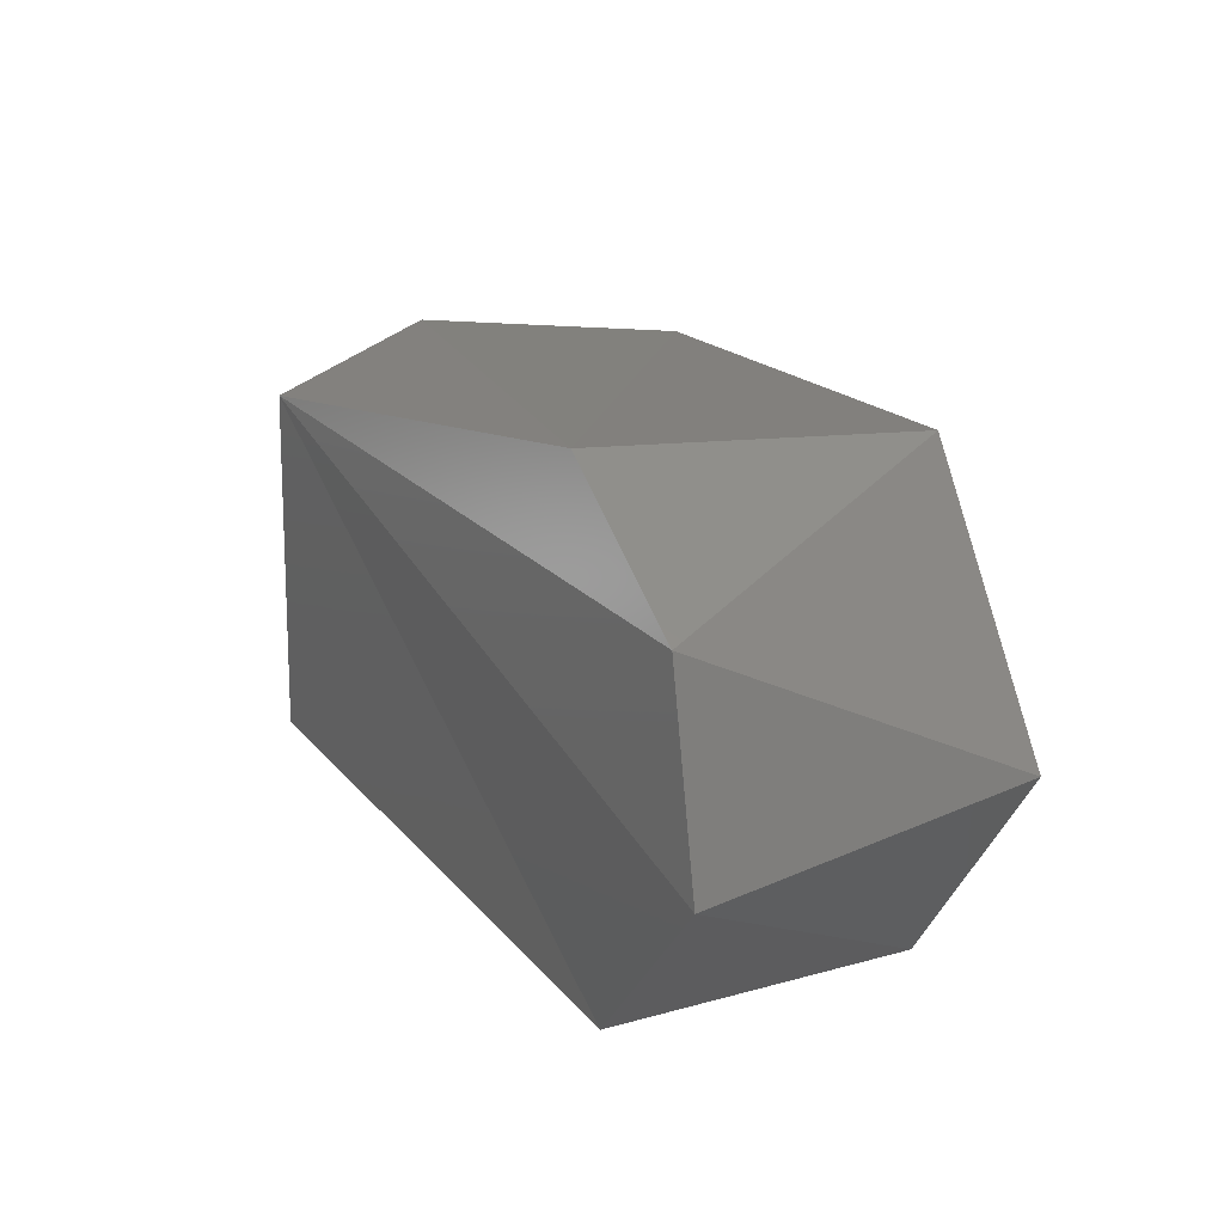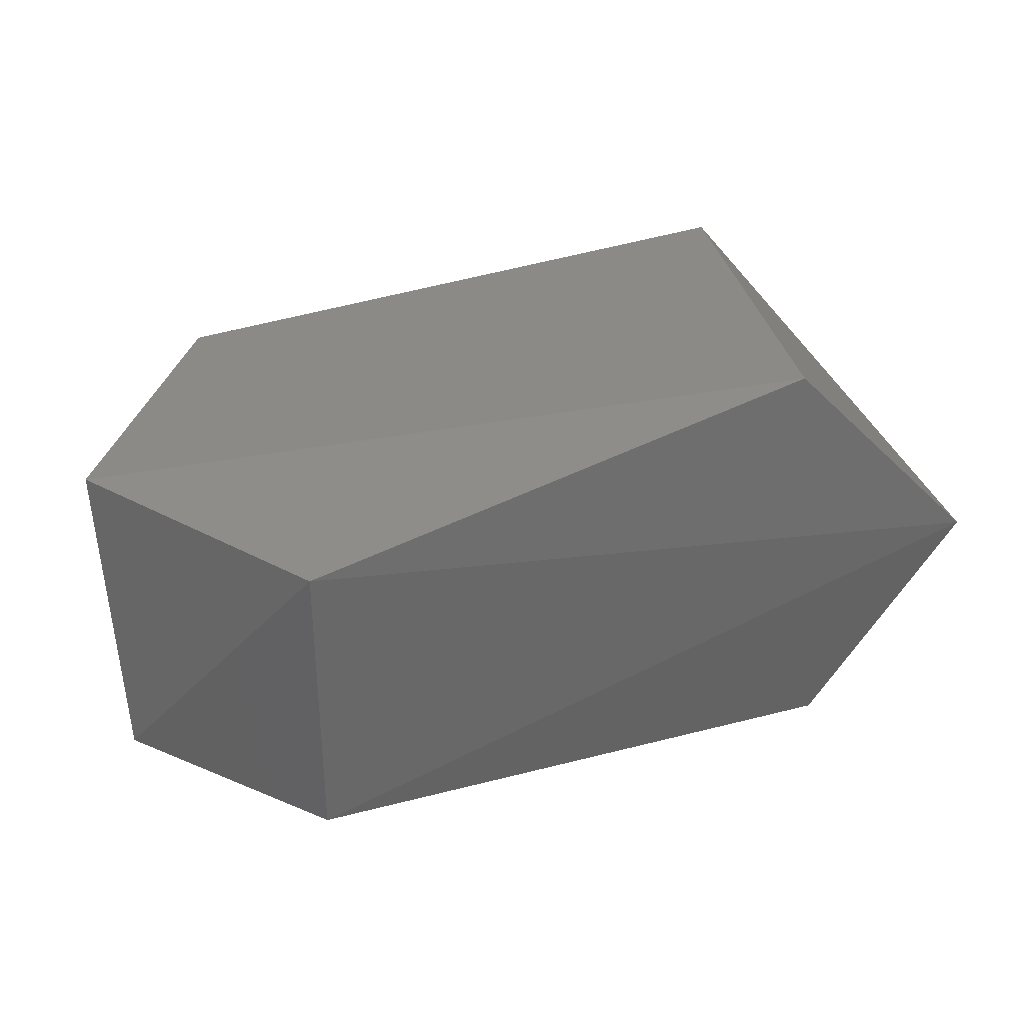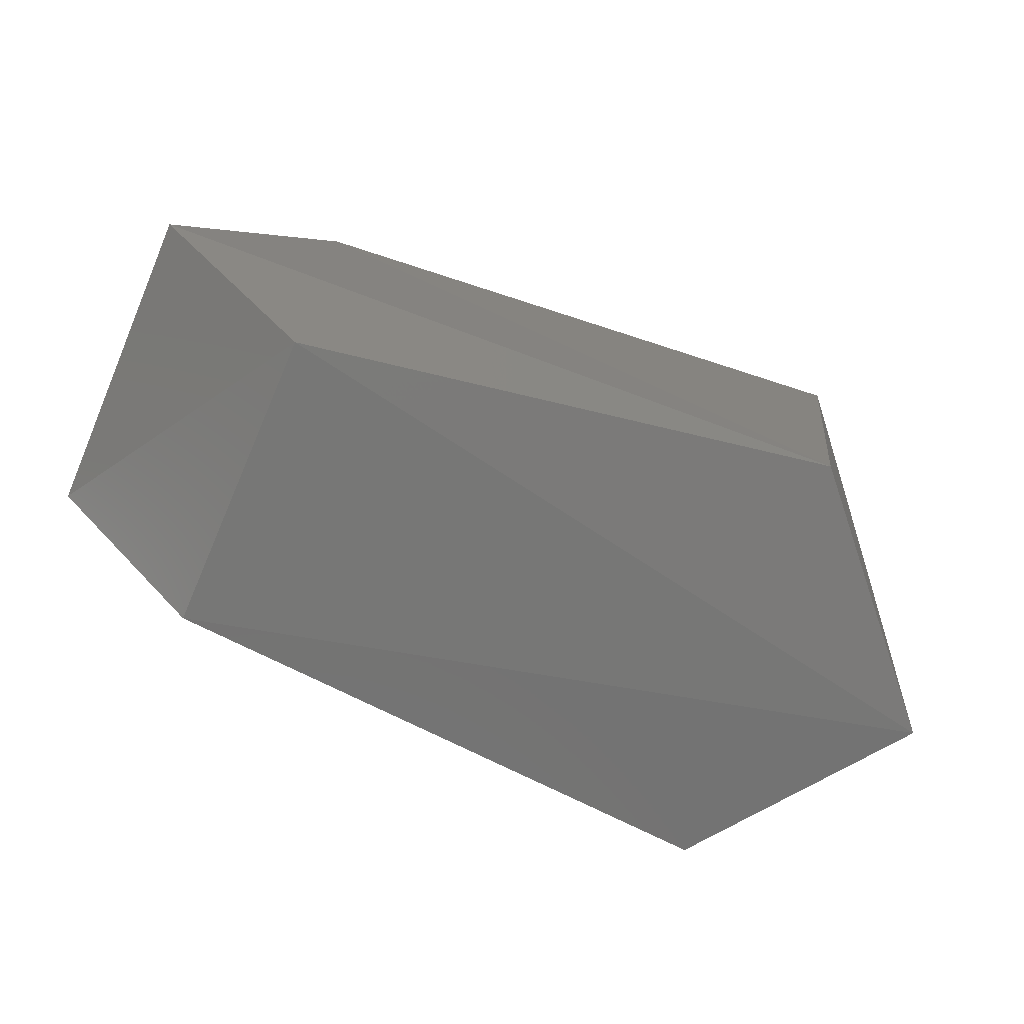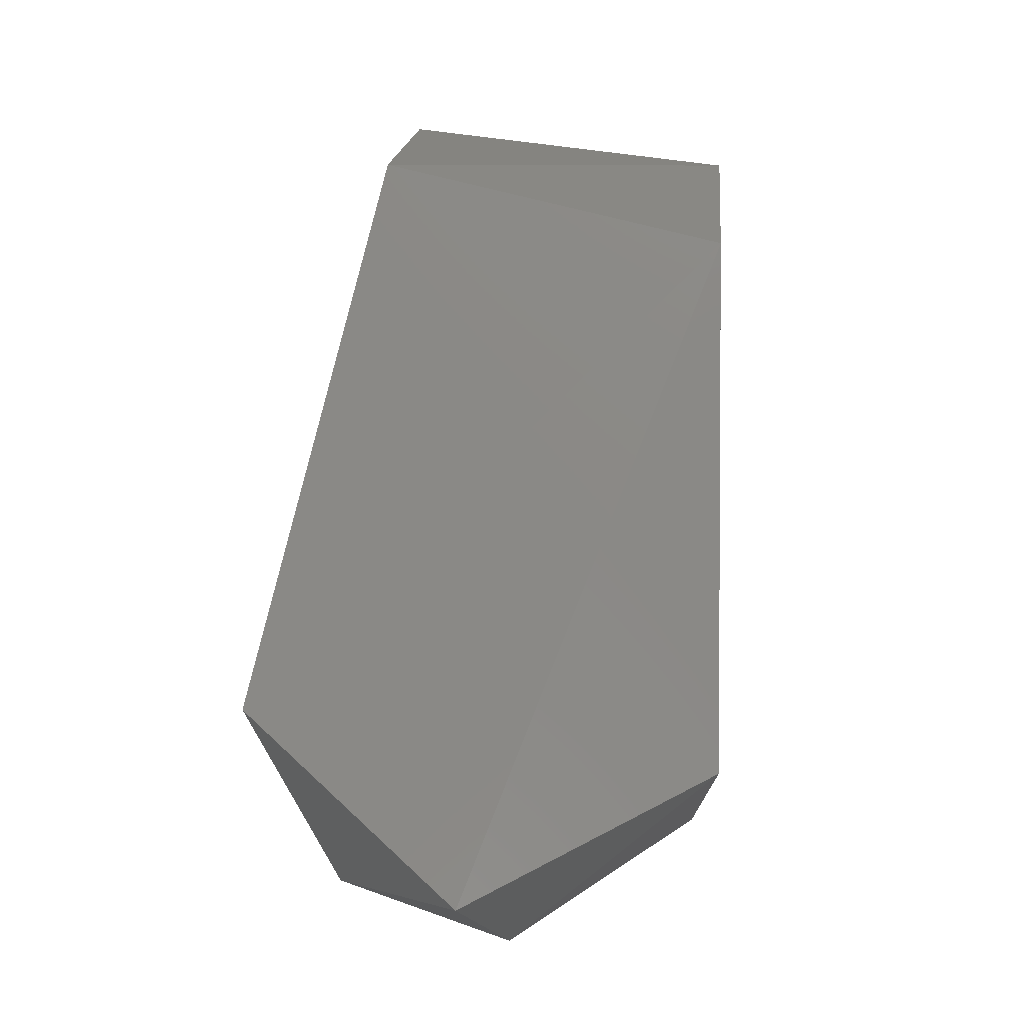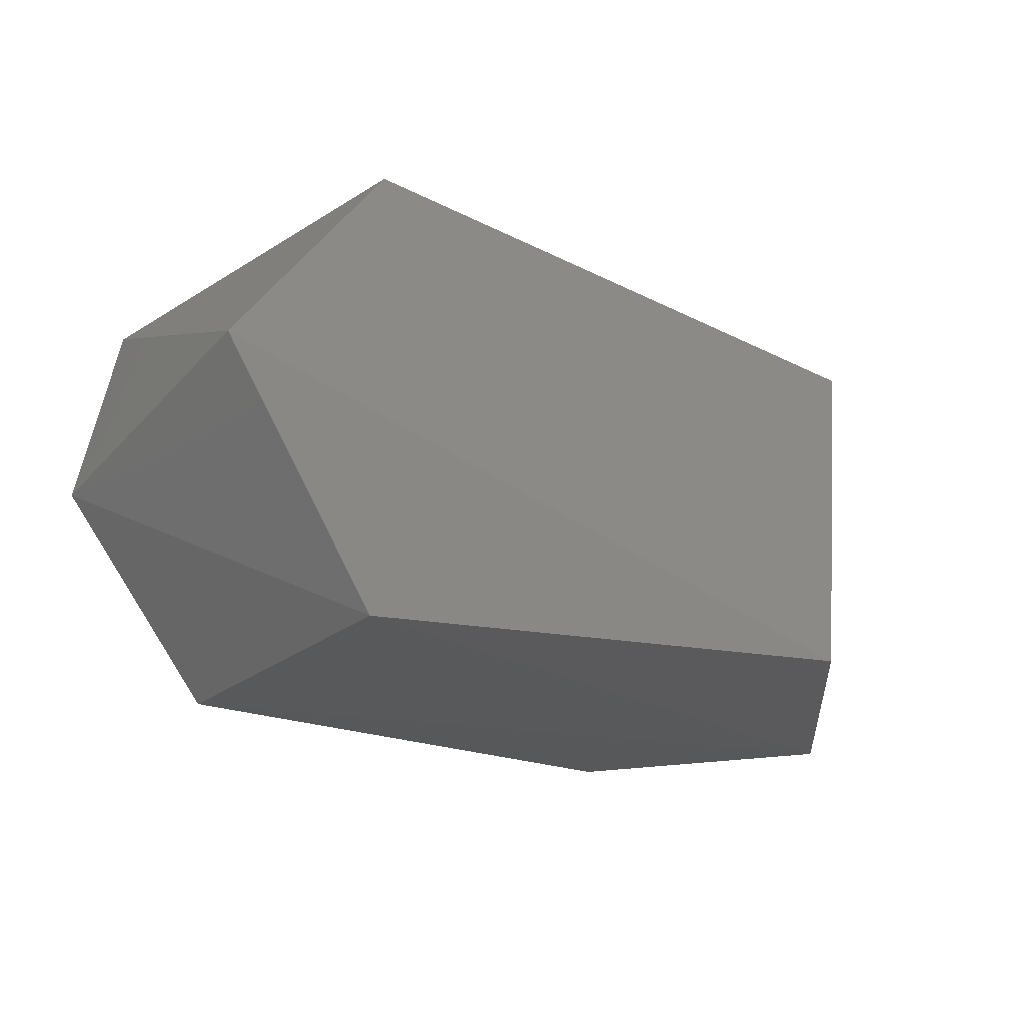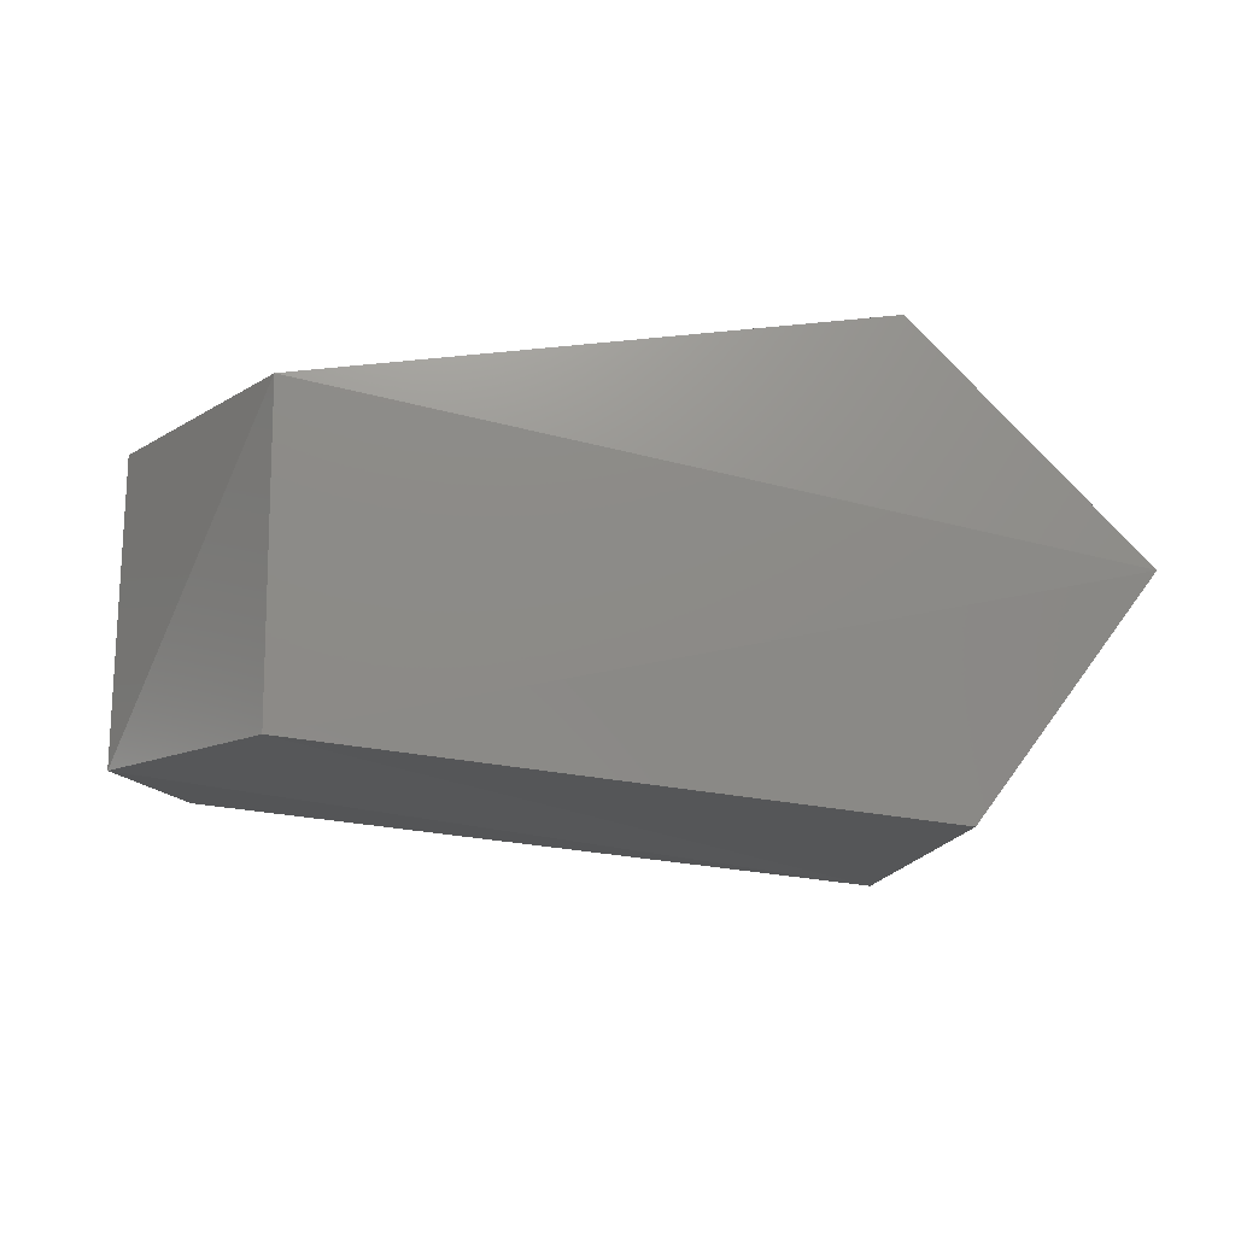
<metadata>
{"format":"stl","ext":"stl","renderer":"f3d","projection":"perspective","resolution":1024,"background":"white","views":[{"elev":21.3,"azim":-116.2,"up":"+Y"},{"elev":35.2,"azim":-19.8,"up":"+Z"},{"elev":-70.9,"azim":-23.3,"up":"+Y"},{"elev":72.7,"azim":-82.3,"up":"+Z"},{"elev":-25.2,"azim":-38.7,"up":"+Y"},{"elev":-12.8,"azim":-0.5,"up":"+Z"}]}
</metadata>
<code>
# stl→obj: 13 verts, 22 faces
v 0.004402 -0.00175 0.002241
v 0.004868 0.00175 0.002149
v -0.0008577 0.002348 0.0015
v -0.0025 2.145e-08 0.0015
v 0.00645 -0.00175 4.565e-10
v -0.002049 0.001433 -0.0015
v 0.00645 0.00175 4.565e-10
v 0.004868 -0.00175 -0.002149
v -0.0008577 -0.002348 -0.0015
v 0.004402 0.00175 -0.002241
v -0.0008577 -0.002348 0.0015
v -0.002448 -0.0005051 -0.0015
v -0.0003656 0.002473 -0.0015
f 1 2 3
f 1 3 4
f 1 5 2
f 3 6 4
f 7 2 5
f 8 5 9
f 8 10 7
f 8 7 5
f 11 9 5
f 11 5 1
f 11 1 4
f 12 4 6
f 12 6 10
f 10 8 9
f 10 9 12
f 12 9 11
f 12 11 4
f 13 6 3
f 13 3 2
f 13 2 7
f 13 7 10
f 13 10 6

</code>
